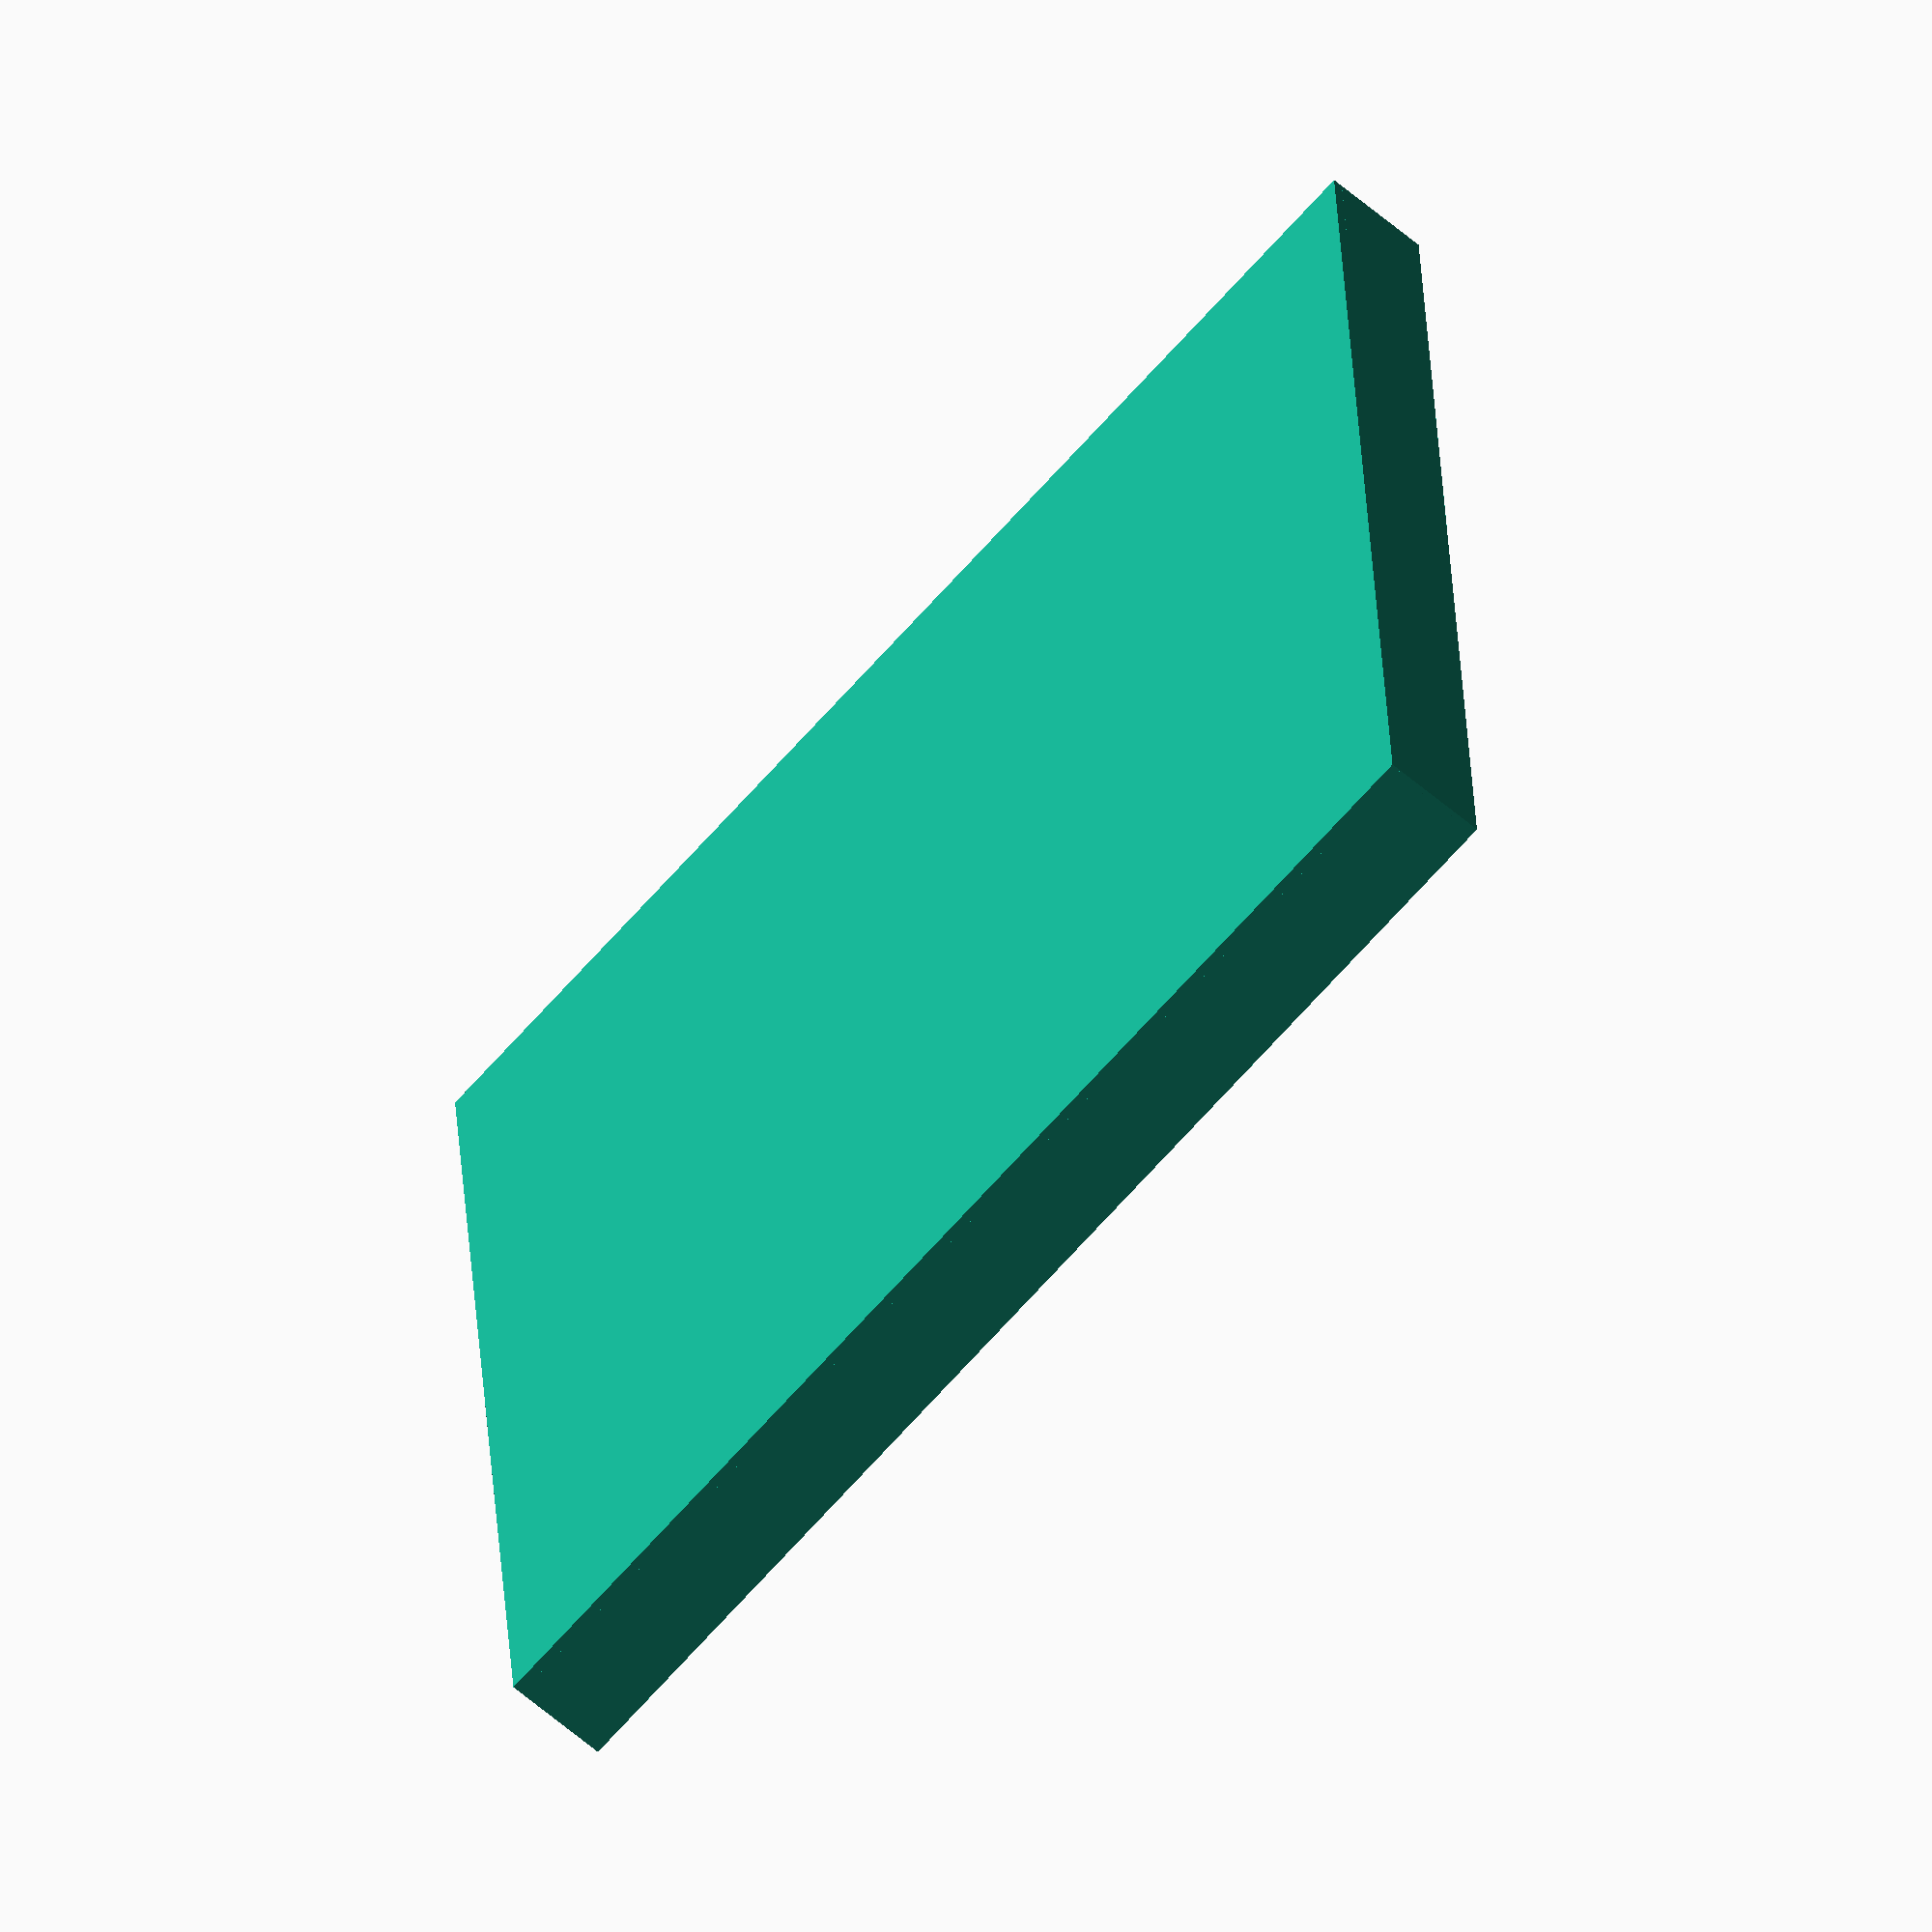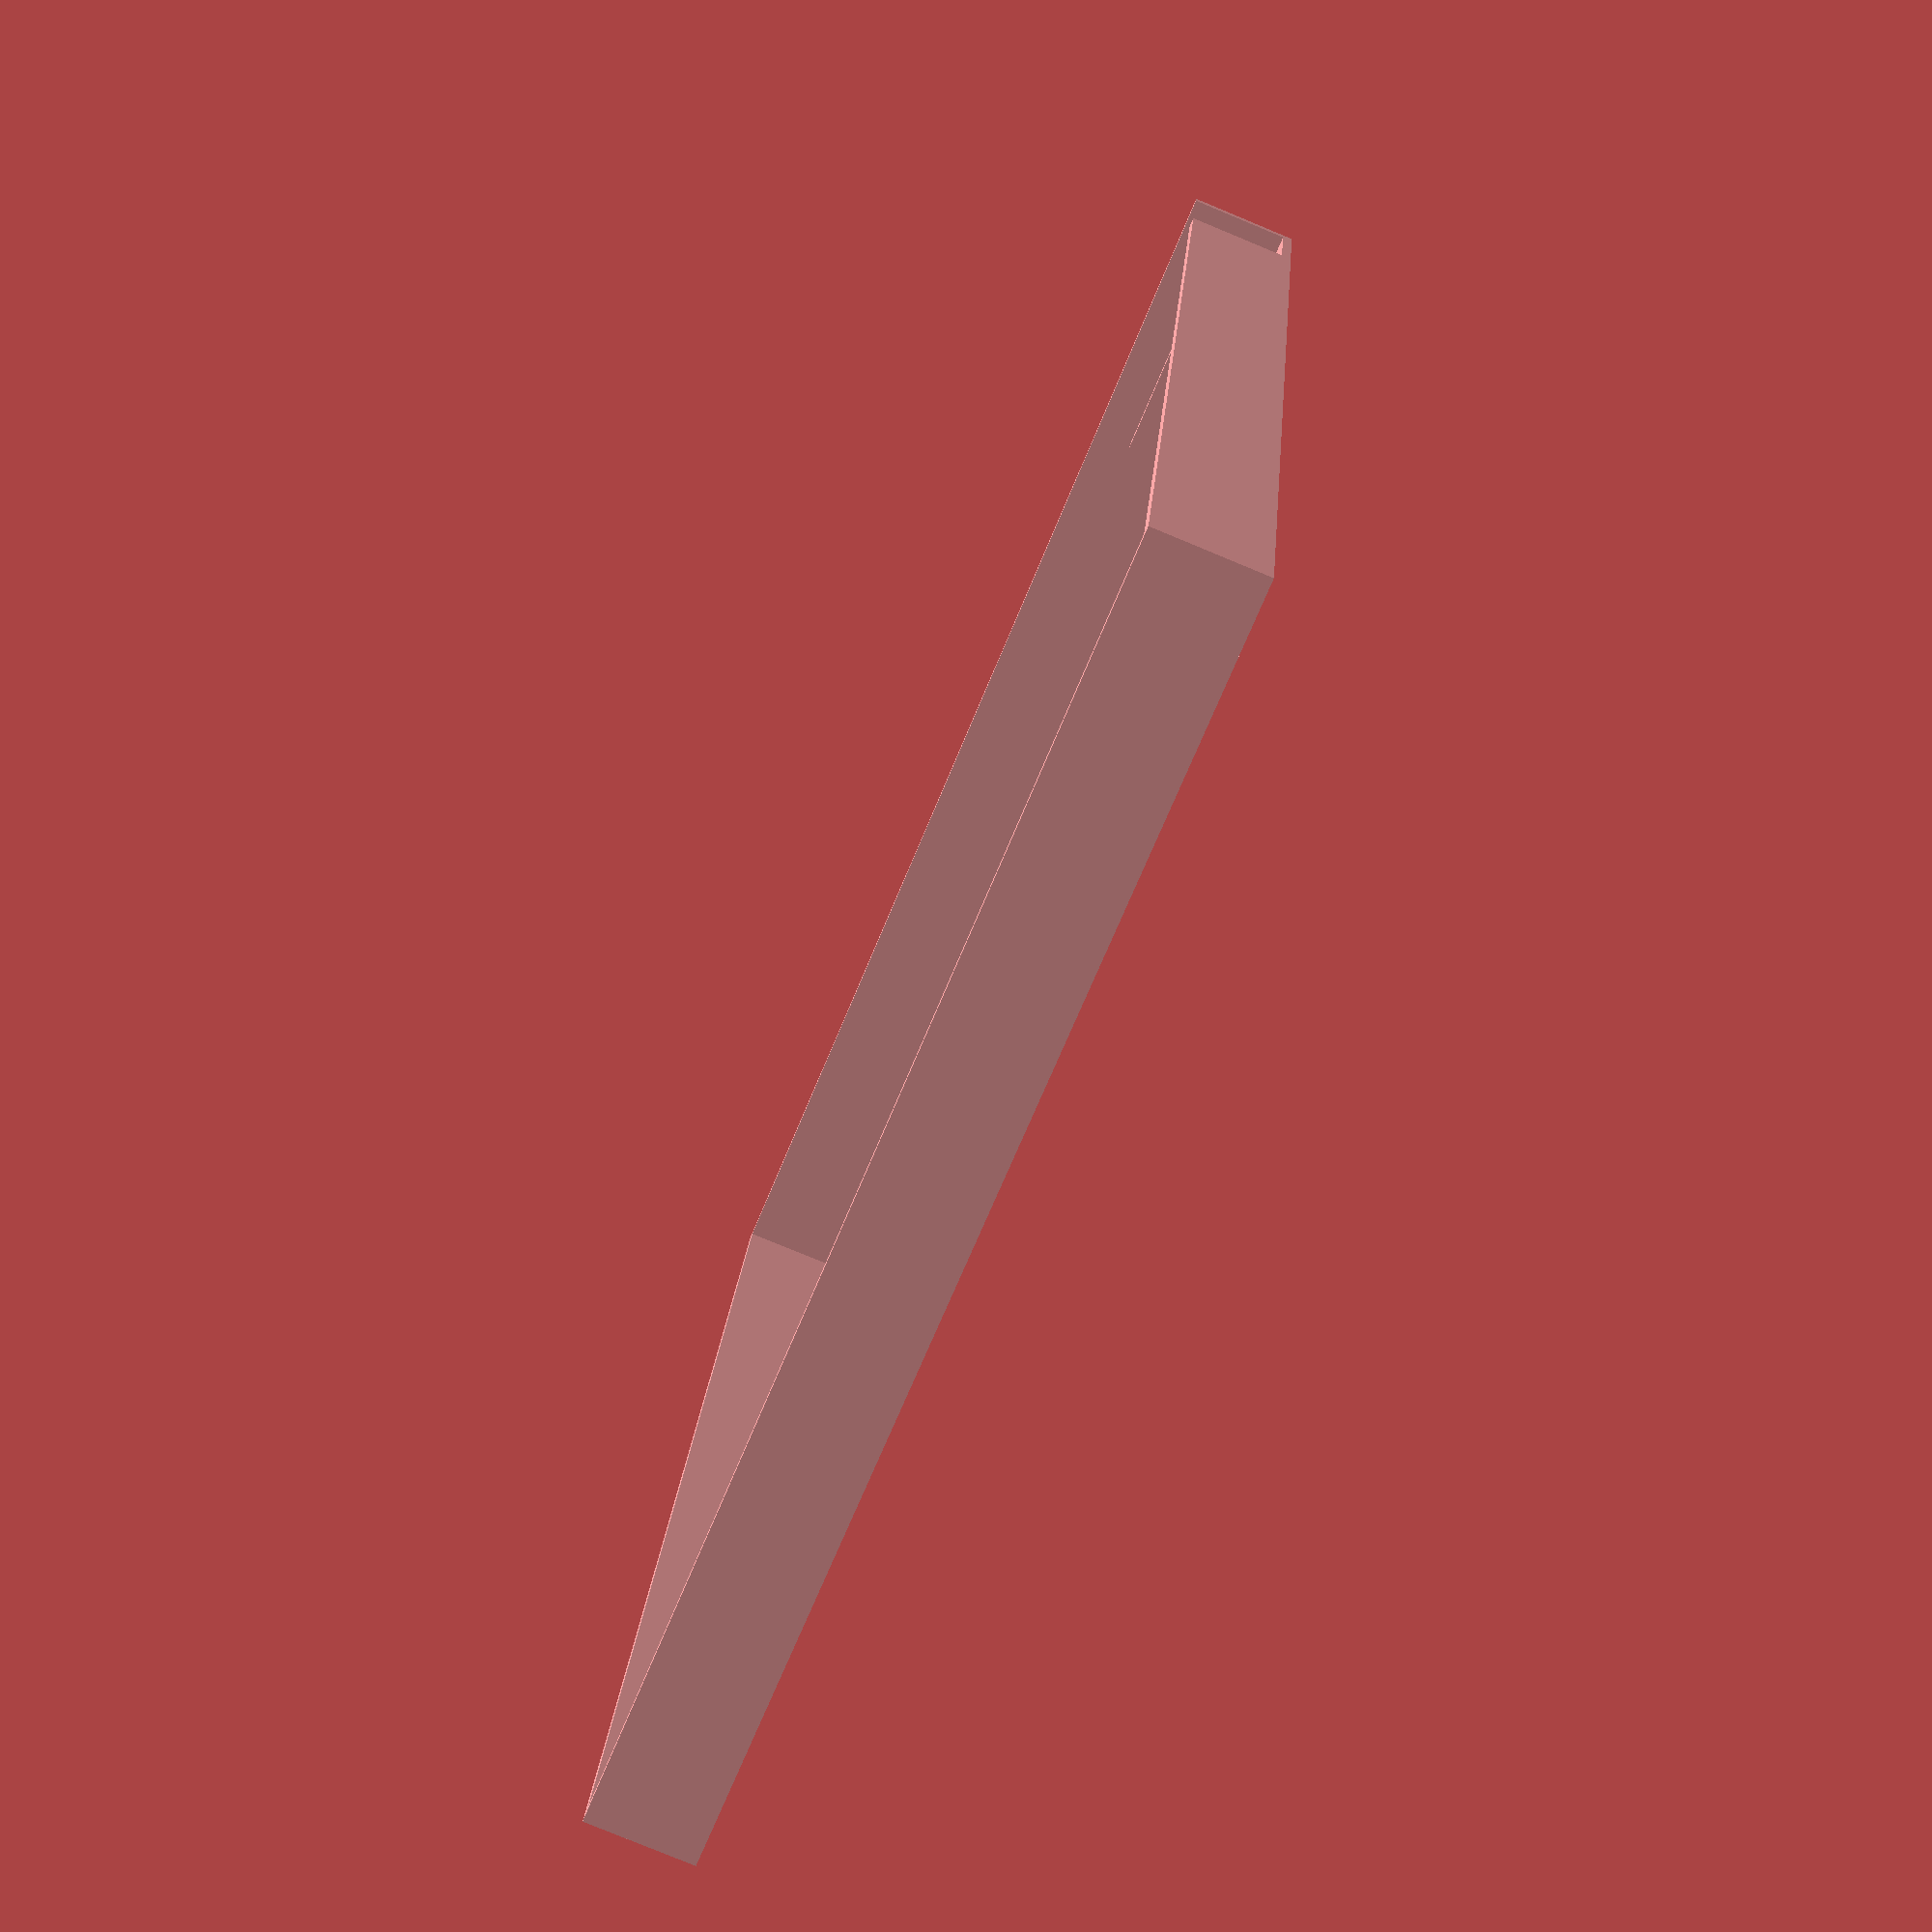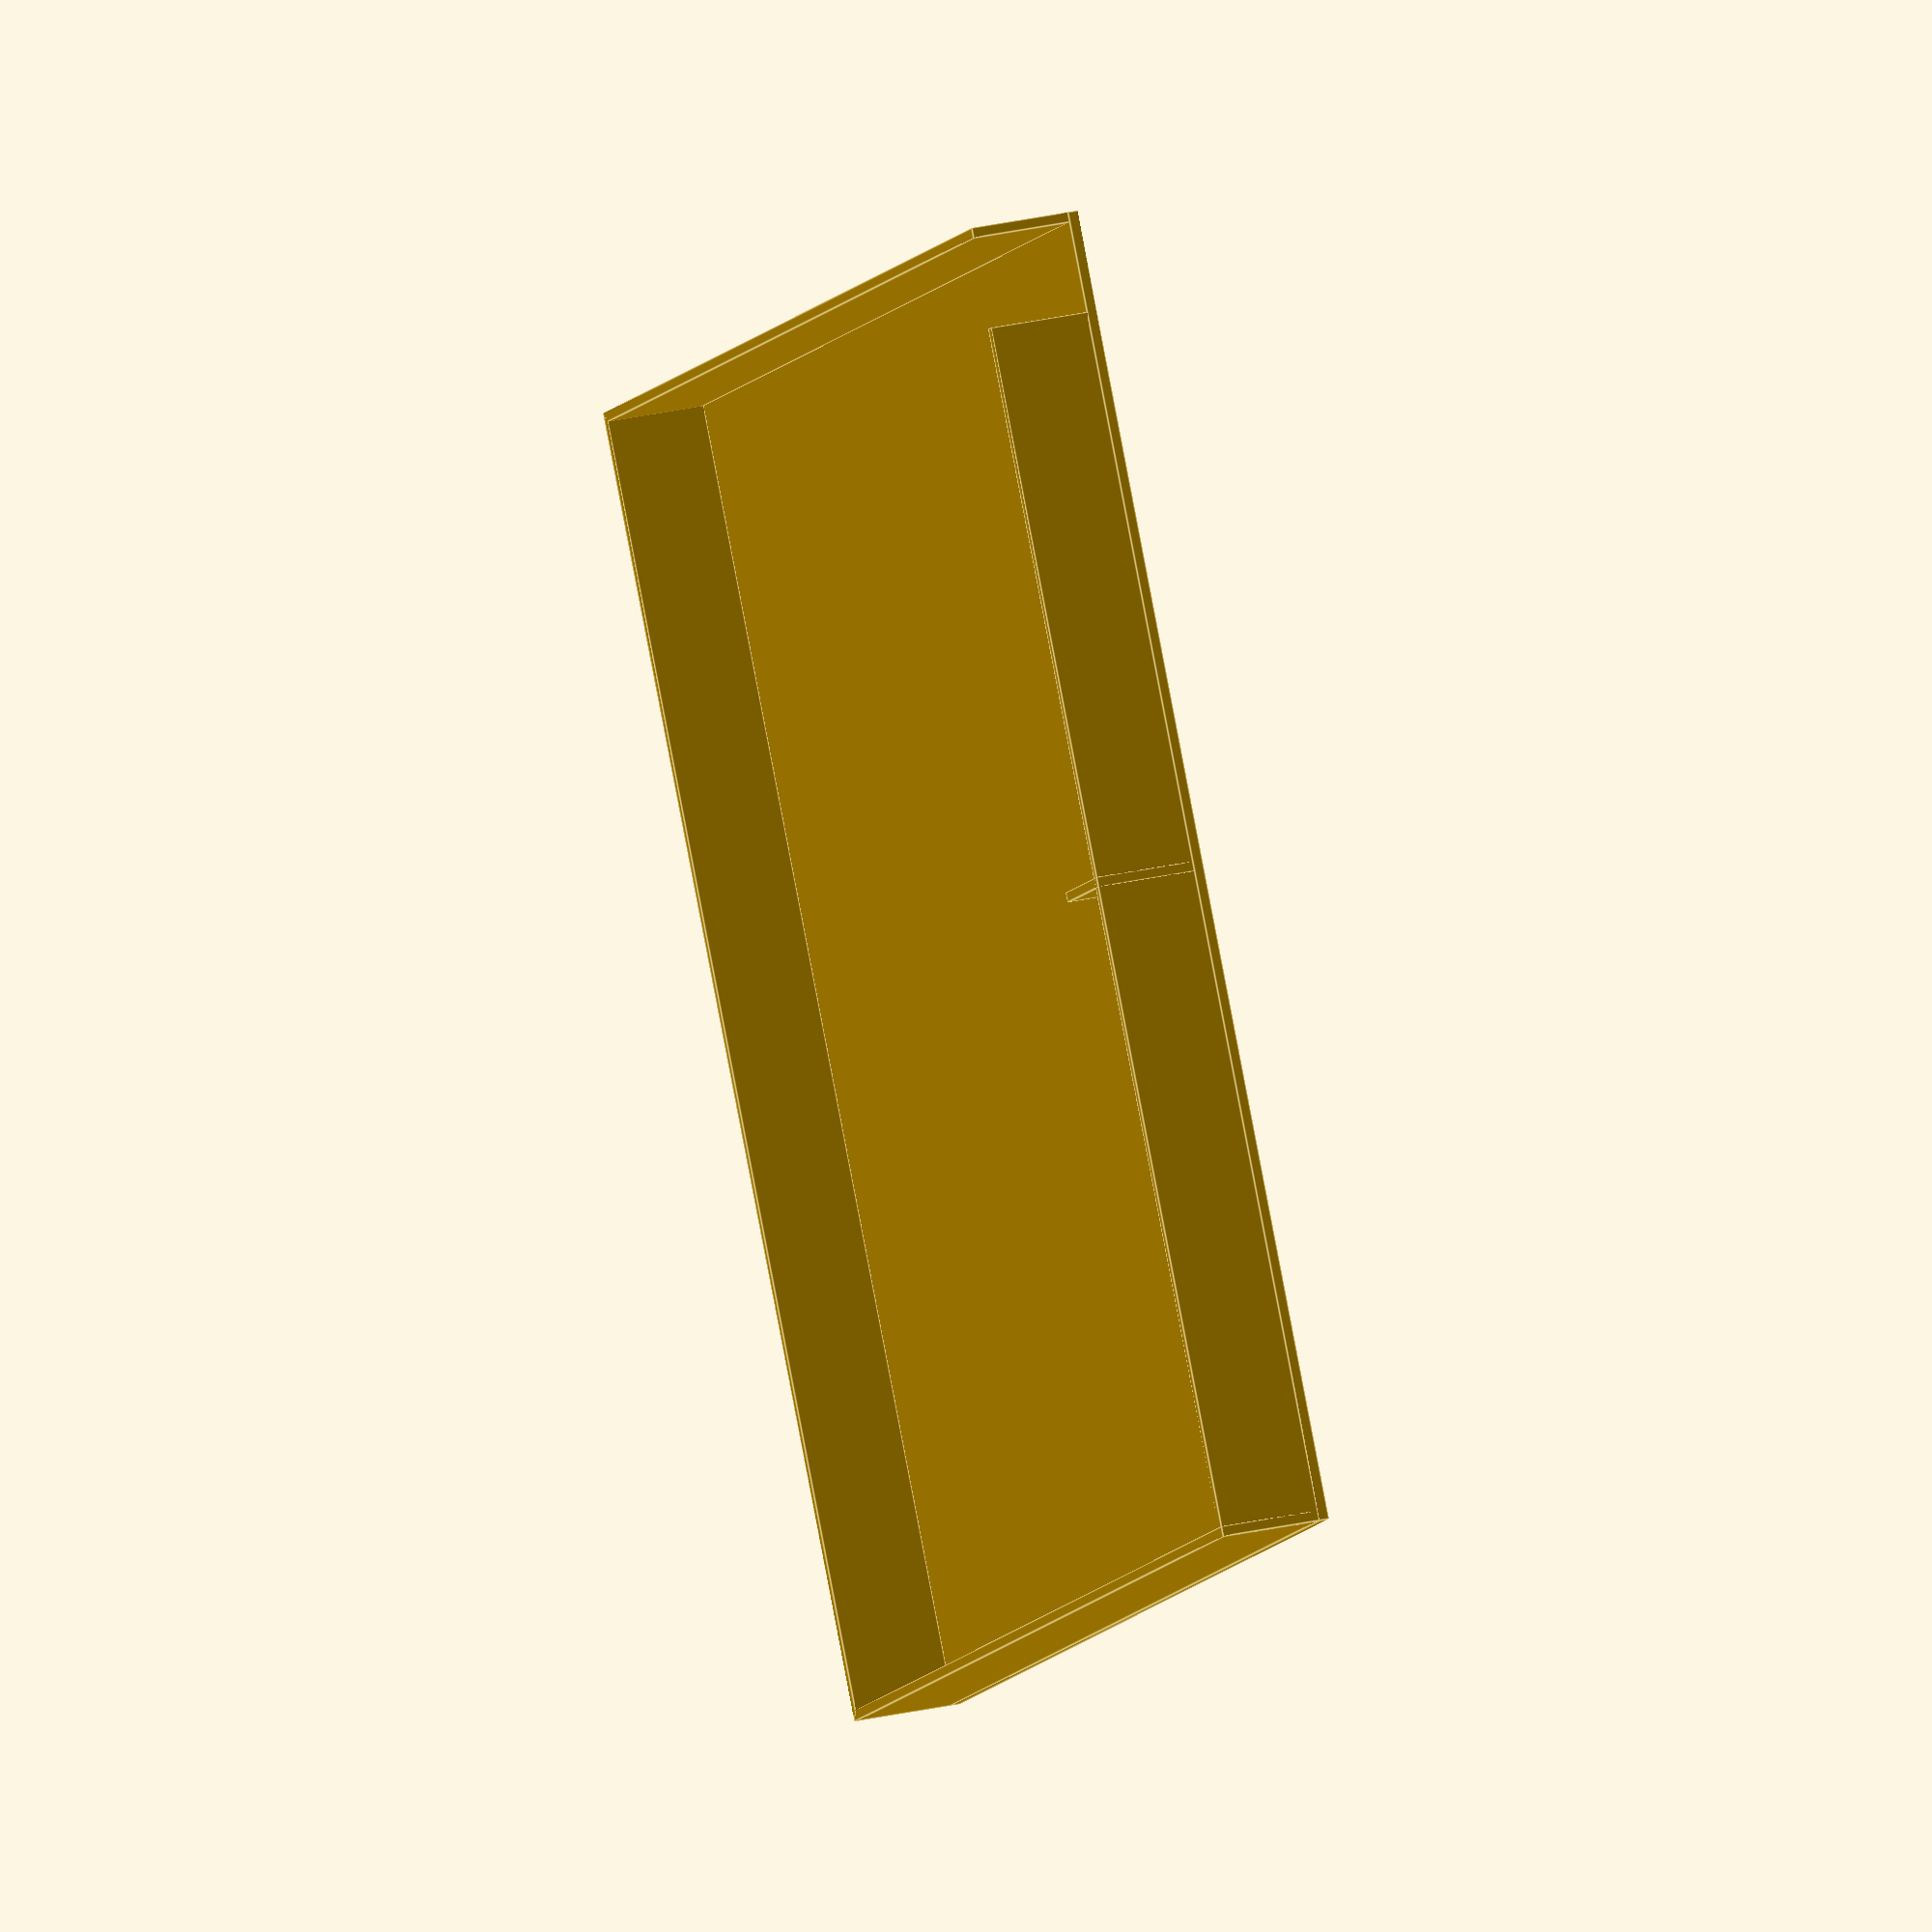
<openscad>
cellsize = 10;
wallheight = 10;
wallthickness = 1;
length = 13; 
width = 13;

    translate([-0.5,-0.5,-1])
    cube([length * cellsize +1, width * cellsize + 1, 1]); 
    translate([65,0,5]){
       cube([131,1,10],center = true);}
       
    translate([0,70,5]){rotate([0,0,90]){
       cube([121,1,10],center = true);}
   }
   
   
   translate([65,130,5]){
       cube([131,1,10],center = true);}
       
    translate([130,65,5]){rotate([0,0,90]){
       cube([130,1,10],center = true);}
       }
    
    translate([5,65,5]){
        cube([11,1,10],center = true);}
    


</openscad>
<views>
elev=241.2 azim=273.8 roll=311.2 proj=o view=solid
elev=79.8 azim=191.1 roll=67.5 proj=p view=wireframe
elev=152.4 azim=325.7 roll=109.5 proj=o view=edges
</views>
